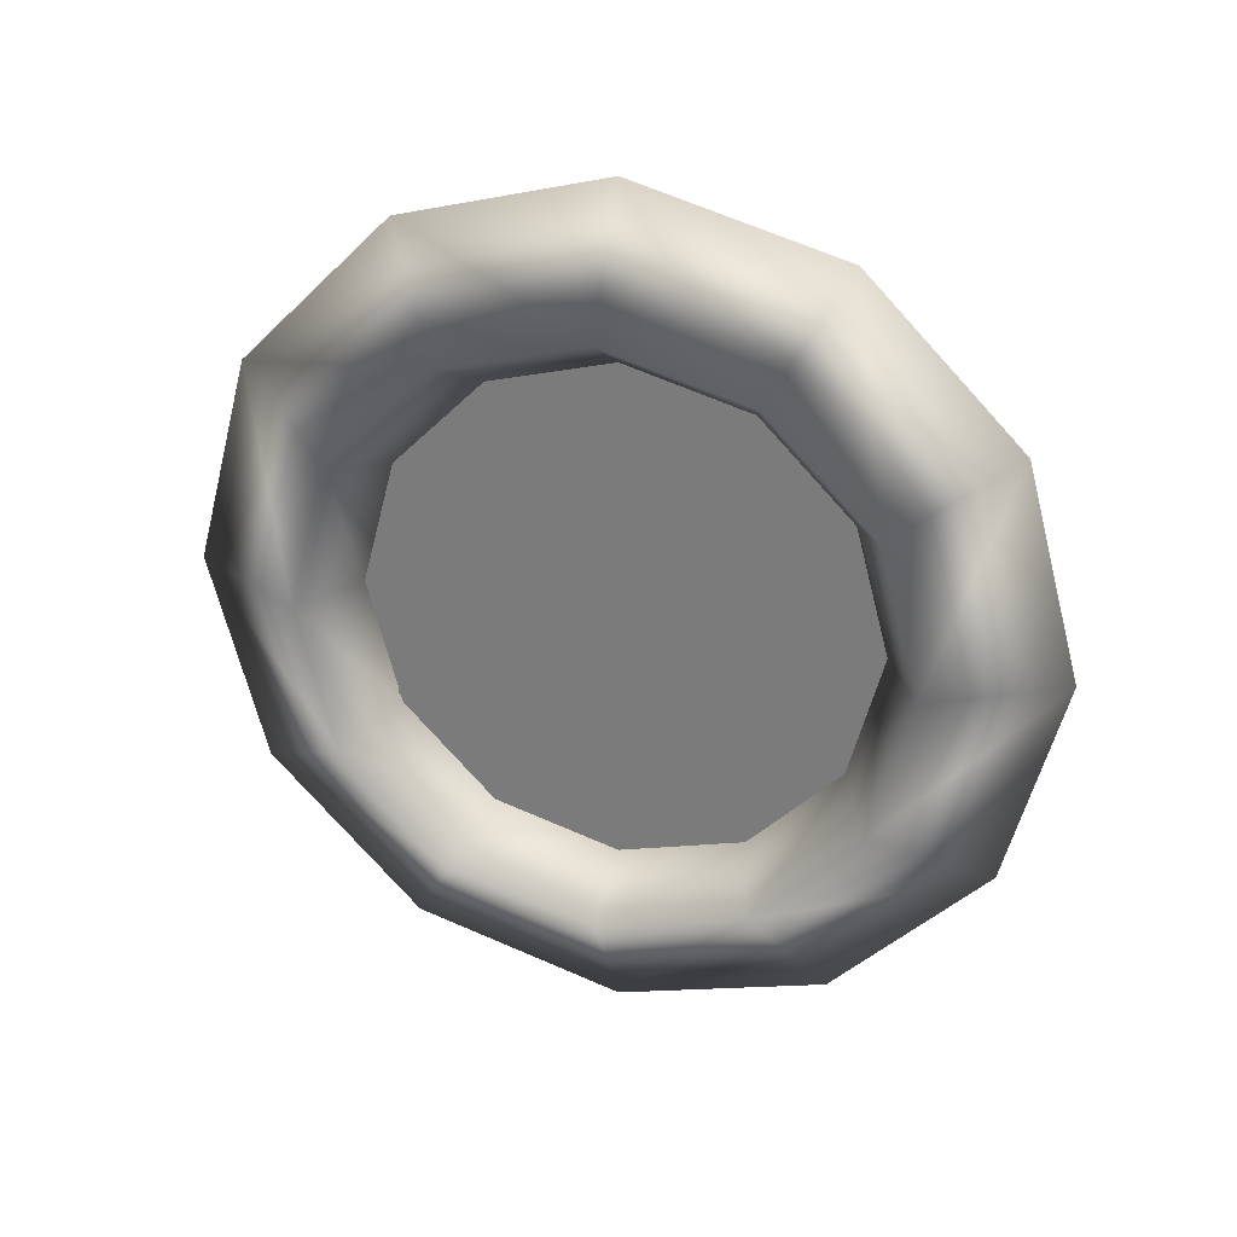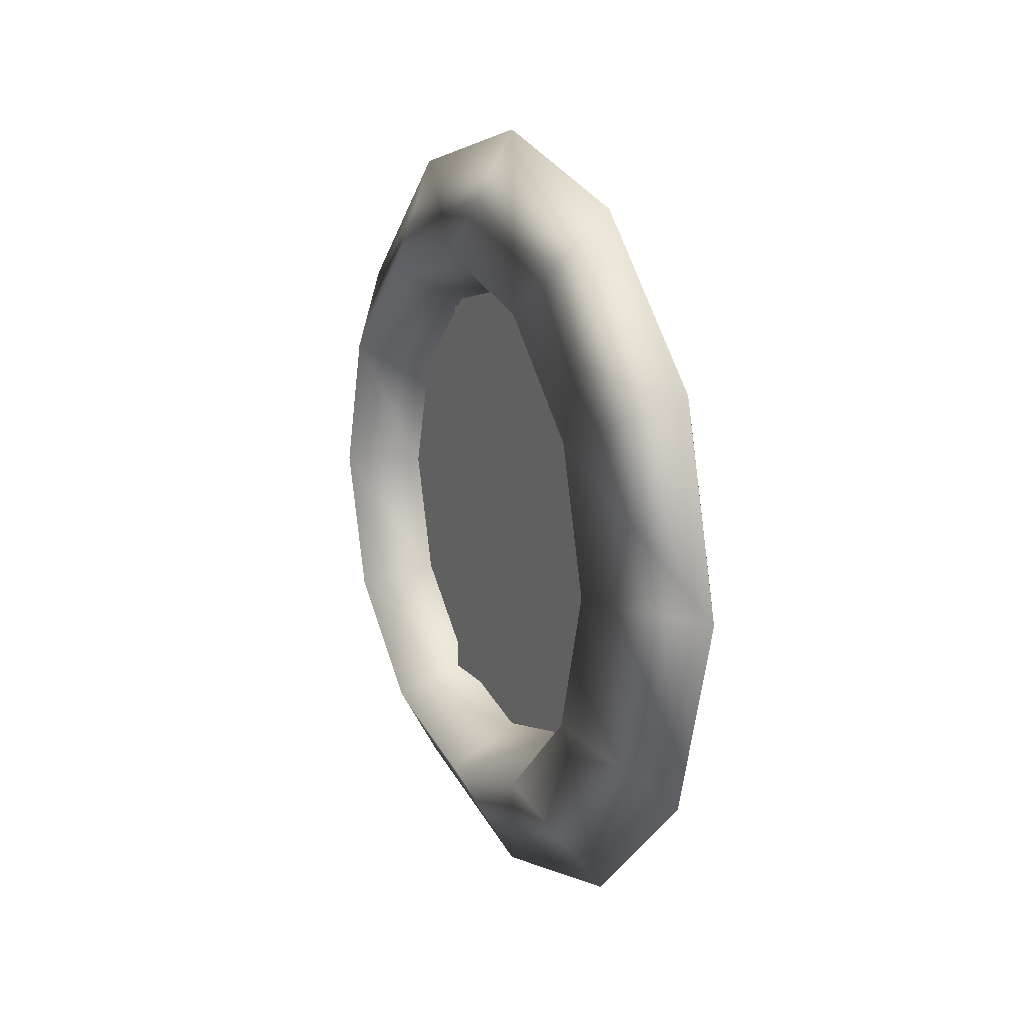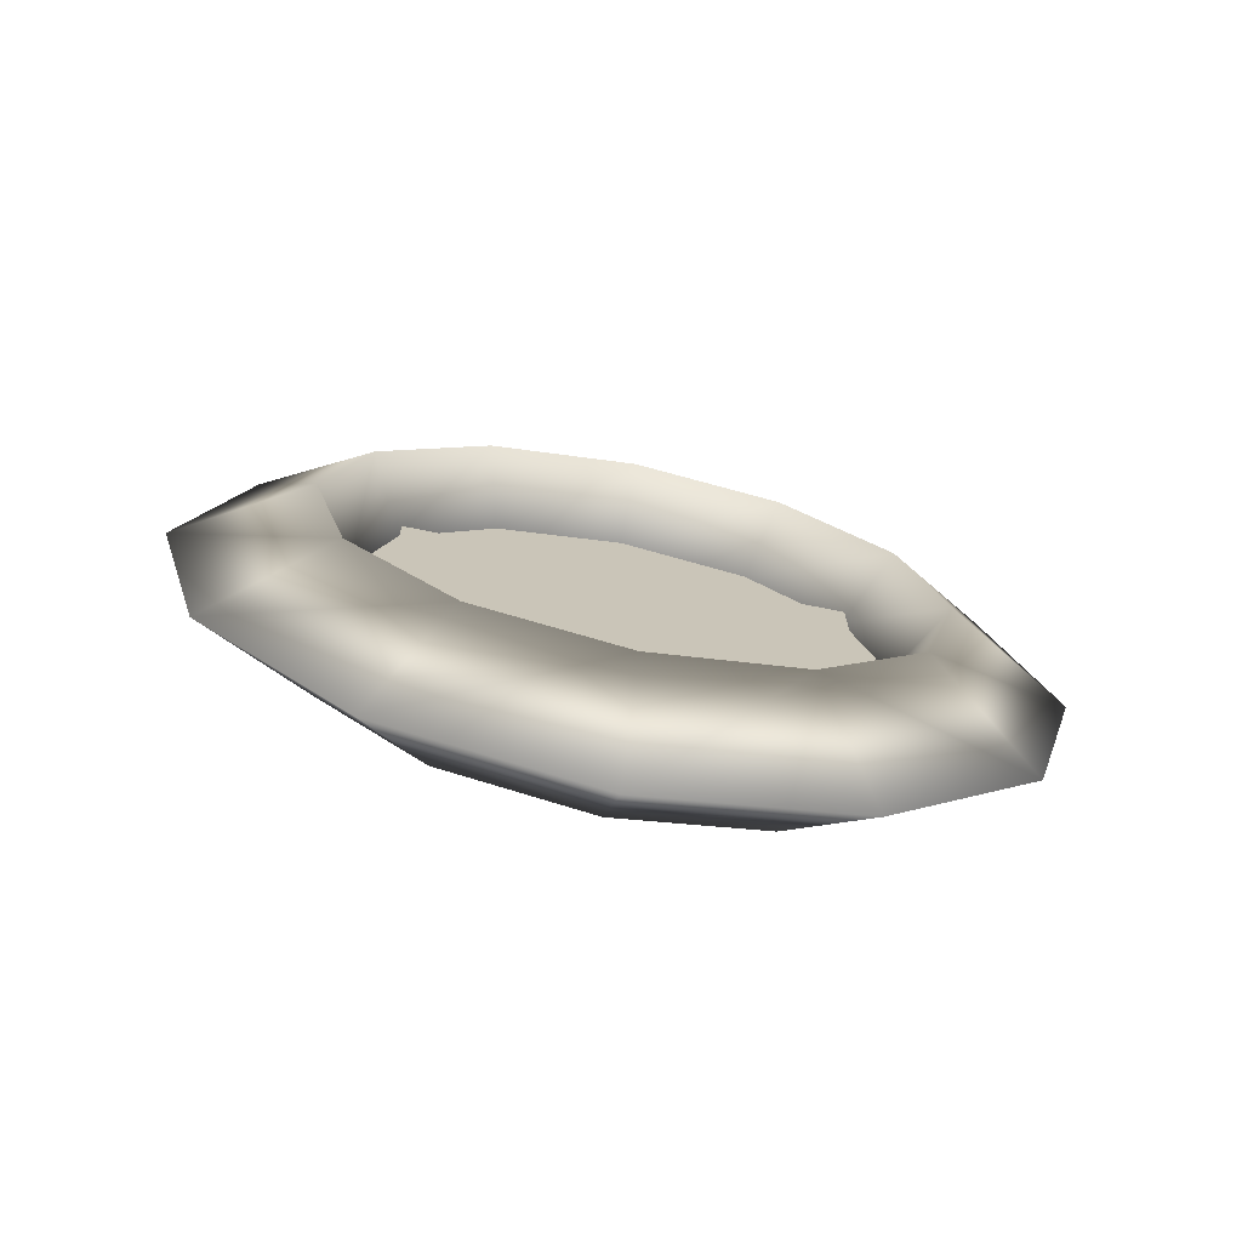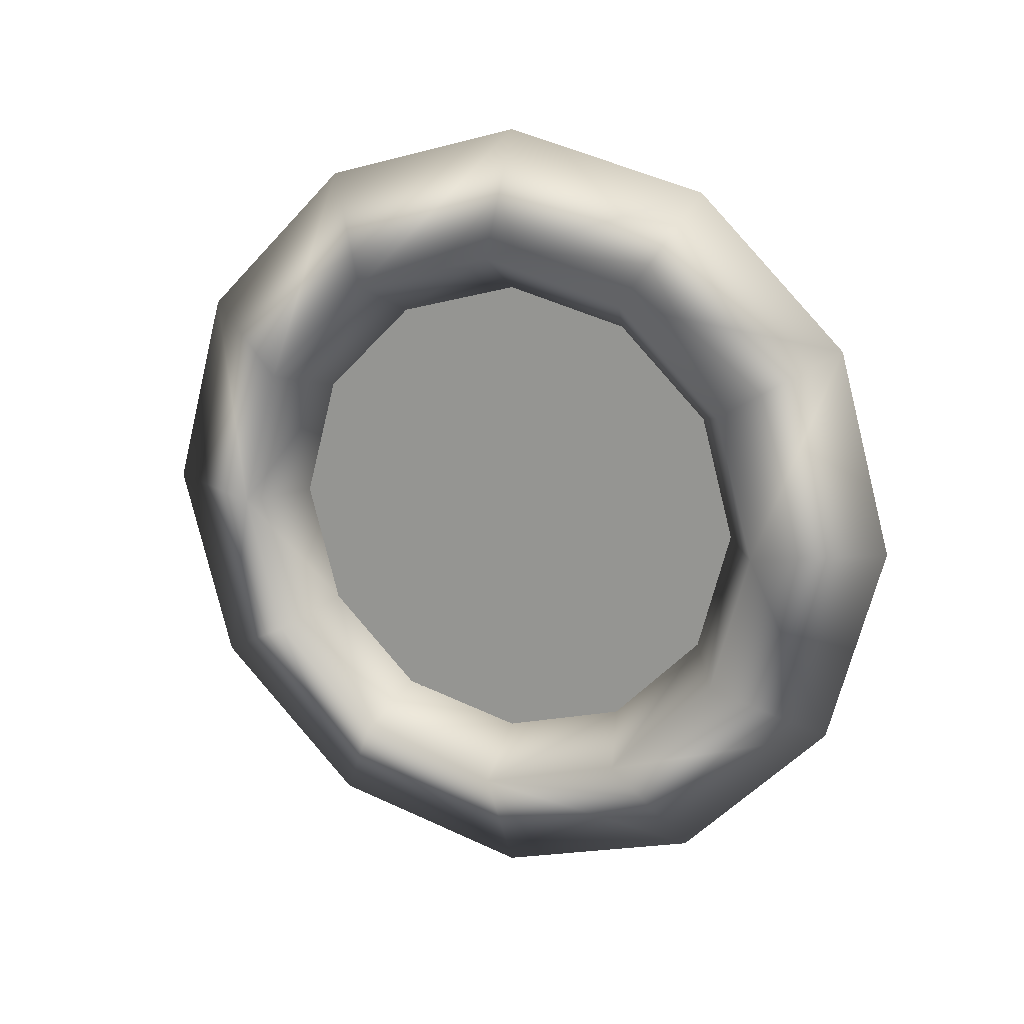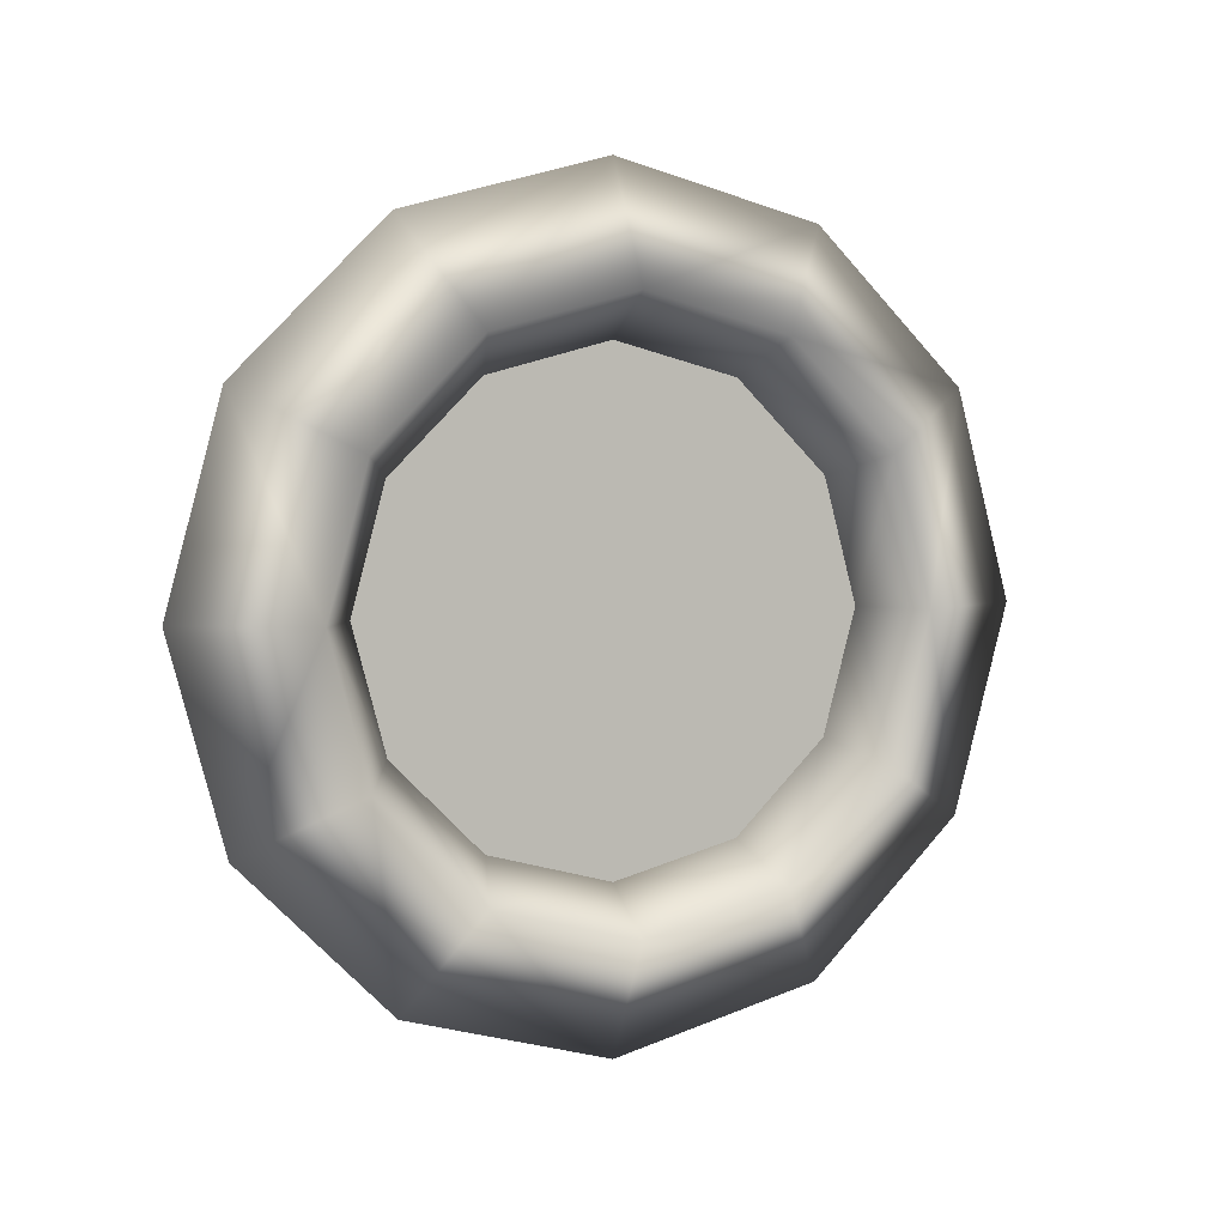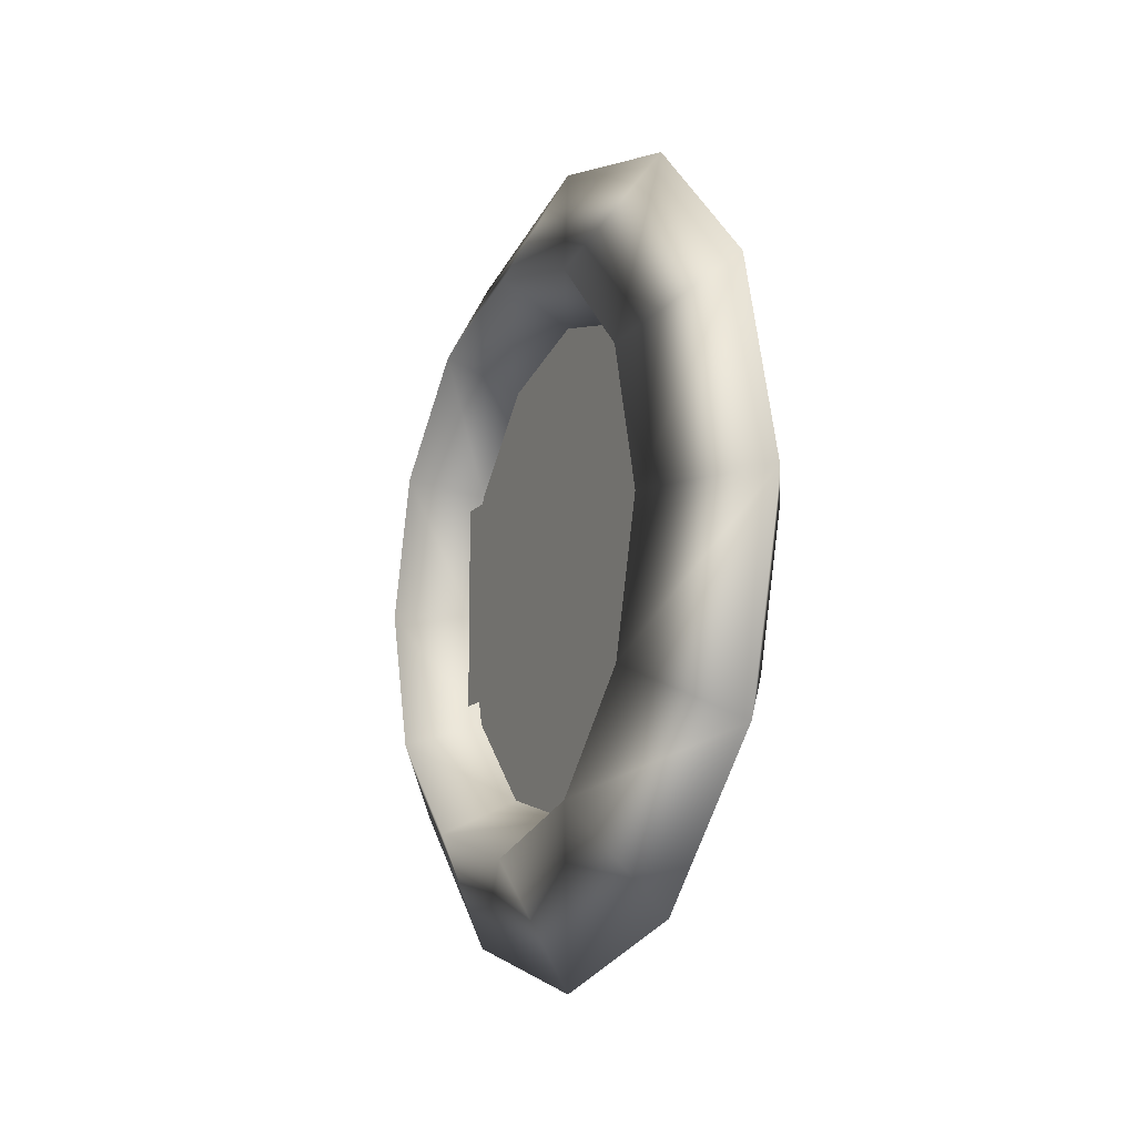
<metadata>
{"format":"obj","ext":"obj","renderer":"f3d","projection":"perspective","resolution":1024,"background":"white","views":[{"elev":27.6,"azim":-72.1,"up":"+Y"},{"elev":16.6,"azim":-26.8,"up":"+Z"},{"elev":-71.8,"azim":-101.5,"up":"+Y"},{"elev":16.3,"azim":112.3,"up":"+Z"},{"elev":4.2,"azim":68.0,"up":"+Z"},{"elev":-13.3,"azim":-25.1,"up":"+Y"}]}
</metadata>
<code>
o Torus.001
v 0 2.5 0
v 0.433 1.75 0
v 0 1.5 0
v -0.433 1.75 0
v 0 2.165 1.25
v 0.433 1.516 0.875
v 0 1.299 0.75
v -0.433 1.516 0.875
v 0 1.25 2.165
v 0.433 0.875 1.516
v 0 0.75 1.299
v -0.433 0.875 1.516
v 0 -0 2.5
v 0.433 -0 1.75
v 0 -0 1.5
v -0.433 -0 1.75
v 0 -1.25 2.165
v 0.433 -0.875 1.516
v 0 -0.75 1.299
v -0.433 -0.875 1.516
v 0 -2.165 1.25
v 0.433 -1.516 0.875
v 0 -1.299 0.75
v -0.433 -1.516 0.875
v 0 -2.5 -0
v 0.433 -1.75 -0
v 0 -1.5 -0
v -0.433 -1.75 -0
v 0 -2.165 -1.25
v 0.433 -1.516 -0.875
v 0 -1.299 -0.75
v -0.433 -1.516 -0.875
v 0 -1.25 -2.165
v 0.433 -0.875 -1.516
v 0 -0.75 -1.299
v -0.433 -0.875 -1.516
v 0 0 -2.5
v 0.433 0 -1.75
v 0 0 -1.5
v -0.433 0 -1.75
v 0 1.25 -2.165
v 0.433 0.875 -1.516
v 0 0.75 -1.299
v -0.433 0.875 -1.516
v 0 2.165 -1.25
v 0.433 1.516 -0.875
v 0 1.299 -0.75
v -0.433 1.516 -0.875
v 0 -1.6 1.6
v -0 -1.6 -1.6
v 0 1.6 1.6
v -0 1.6 -1.6
v 0.1 -0.64 1.28
v 0.1 -0.64 -1.28
v 0.1 0.64 1.28
v 0.1 0.64 -1.28
v -0.1 -0.64 -1.28
v -0.1 -0.64 1.28
v -0.1 0.64 -1.28
v -0.1 0.64 1.28
f 14 10 9 13
f 8 5 1 4
f 26 25 29 30
f 3 2 6 7
f 30 29 33 34
f 7 11 12 8
f 2 1 5 6
f 11 7 6 10
f 12 9 5 8
f 18 14 13 17
f 11 15 16 12
f 32 36 33 29
f 22 18 17 21
f 16 13 9 12
f 15 11 10 14
f 19 15 14 18
f 15 19 20 16
f 36 40 37 33
f 26 22 21 25
f 20 17 13 16
f 23 19 18 22
f 19 23 24 20
f 40 44 41 37
f 24 28 25 21
f 24 21 17 20
f 23 27 28 24
f 48 45 41 44
f 3 47 46 2
f 23 22 26 27
f 28 32 29 25
f 5 9 10 6
f 4 48 47 3
f 31 30 34 35
f 31 35 36 32
f 34 33 37 38
f 39 35 34 38
f 35 39 40 36
f 38 37 41 42
f 43 39 38 42
f 39 43 44 40
f 42 41 45 46
f 47 43 42 46
f 43 47 48 44
f 2 46 45 1
f 3 7 8 4
f 31 27 26 30
f 27 31 32 28
f 4 1 45 48
f 49 50 52 51
f 53 54 56 55
f 57 58 60 59

</code>
